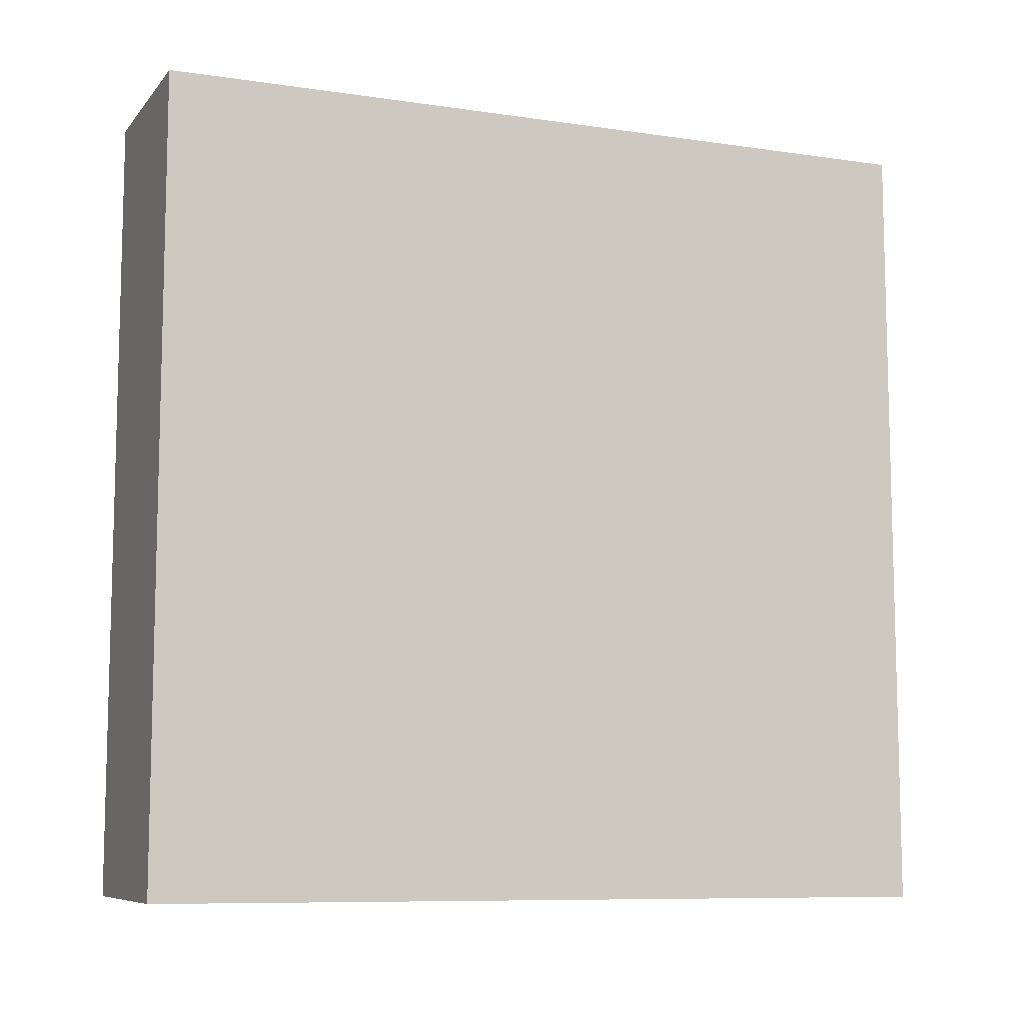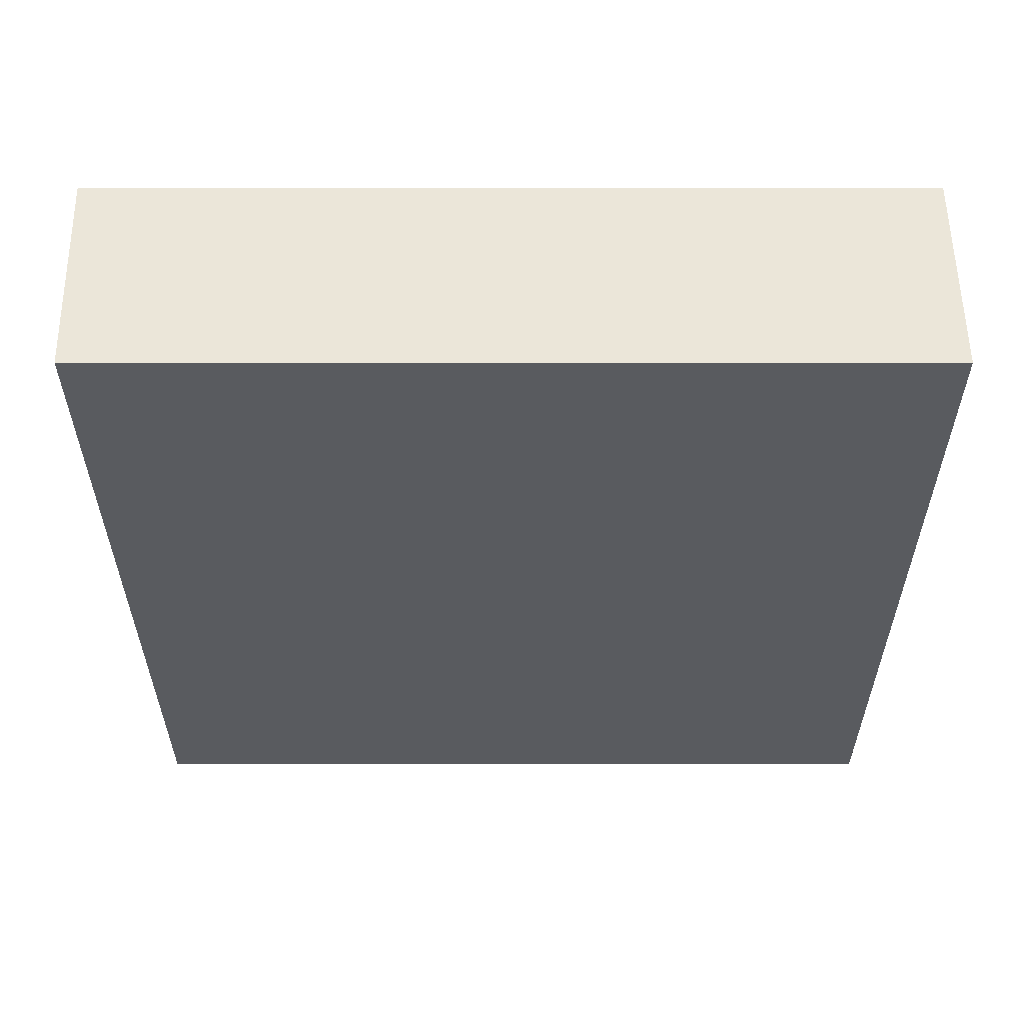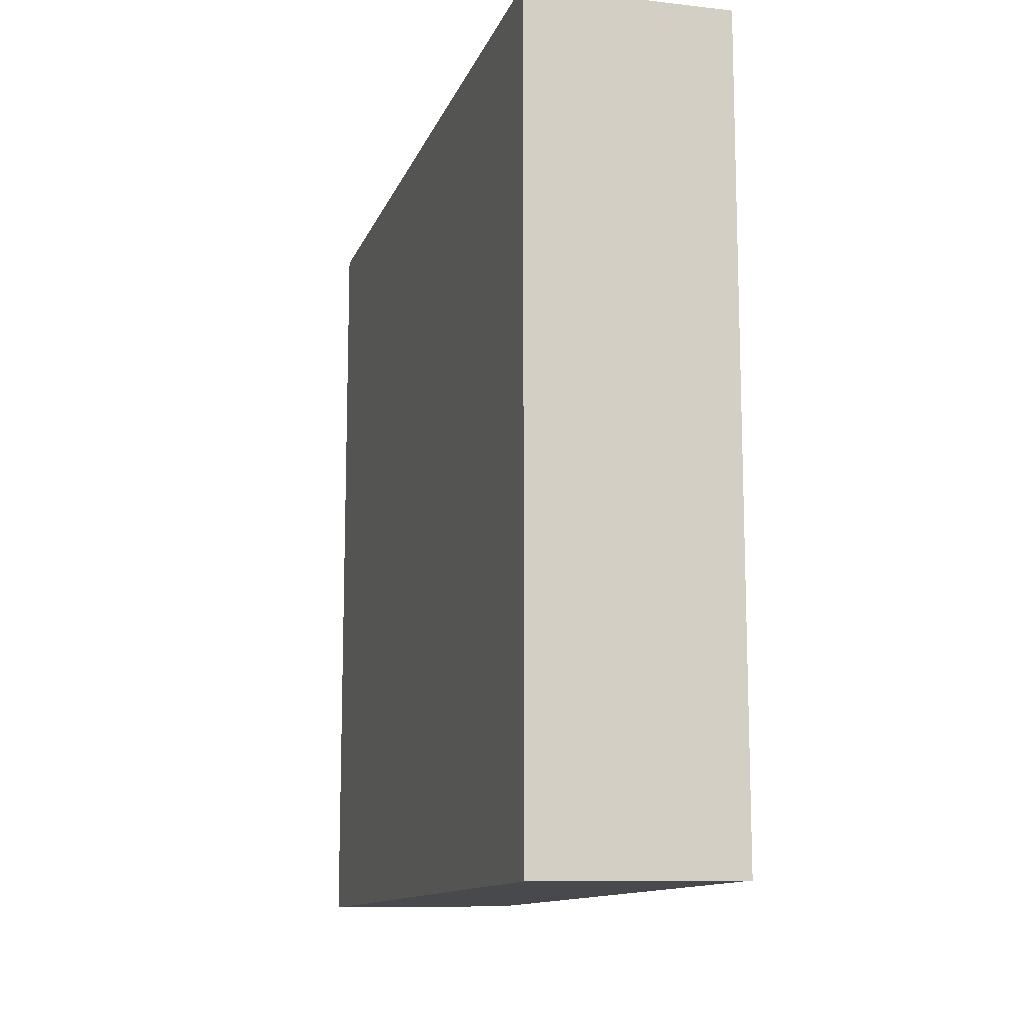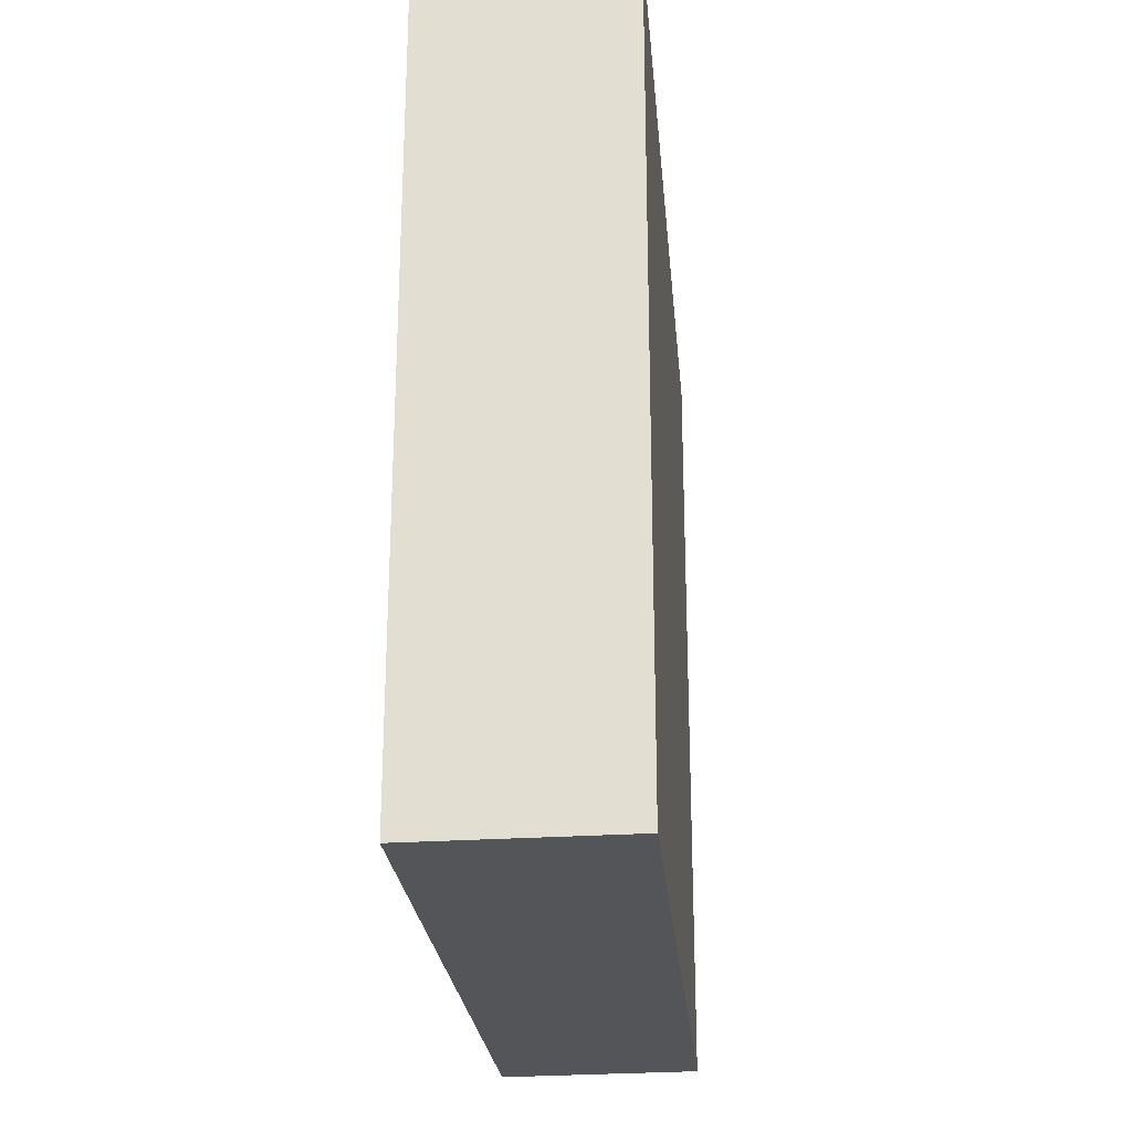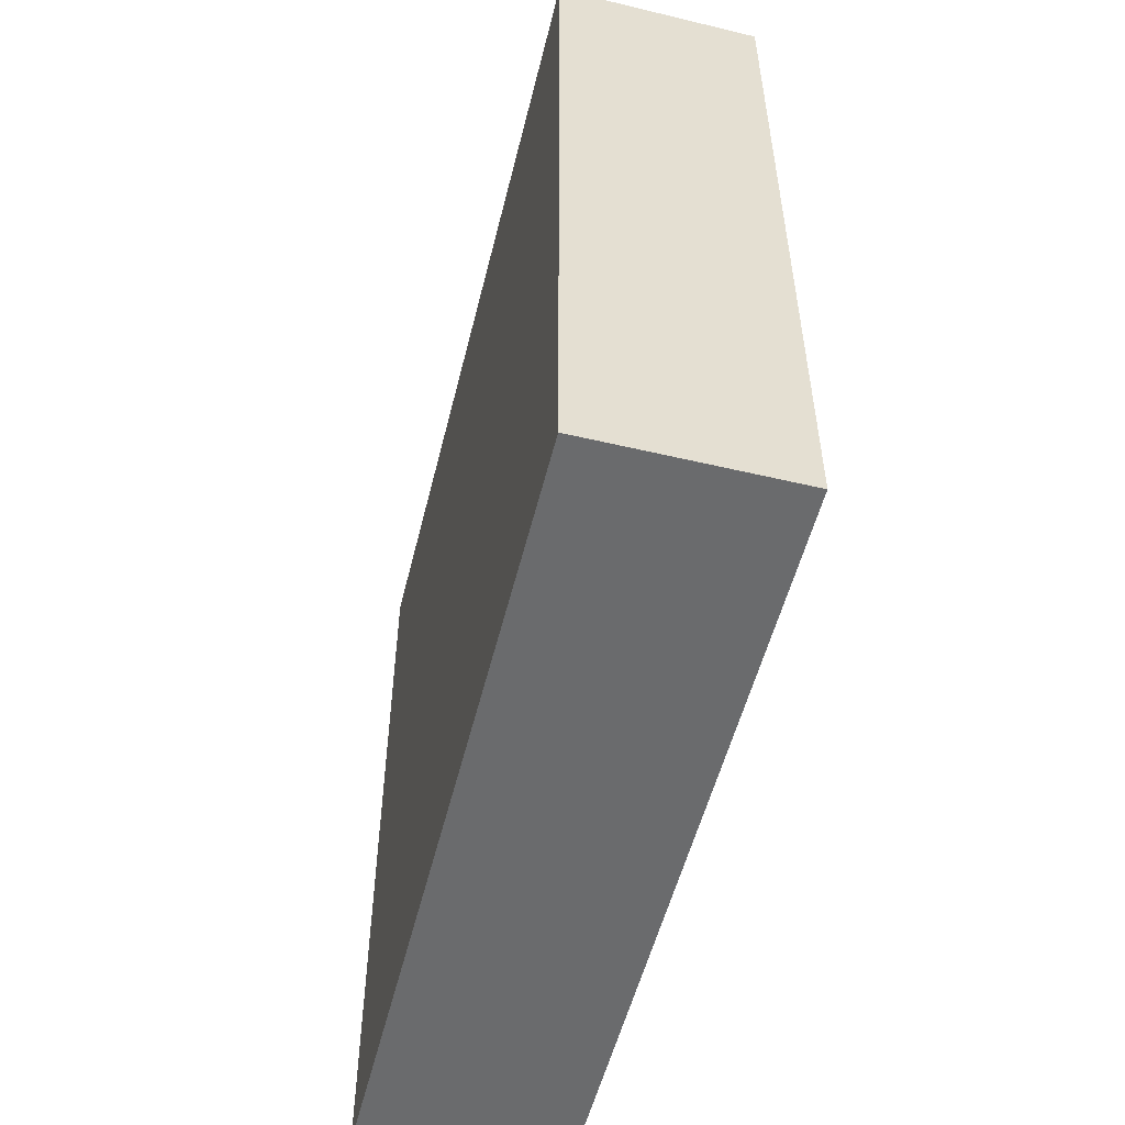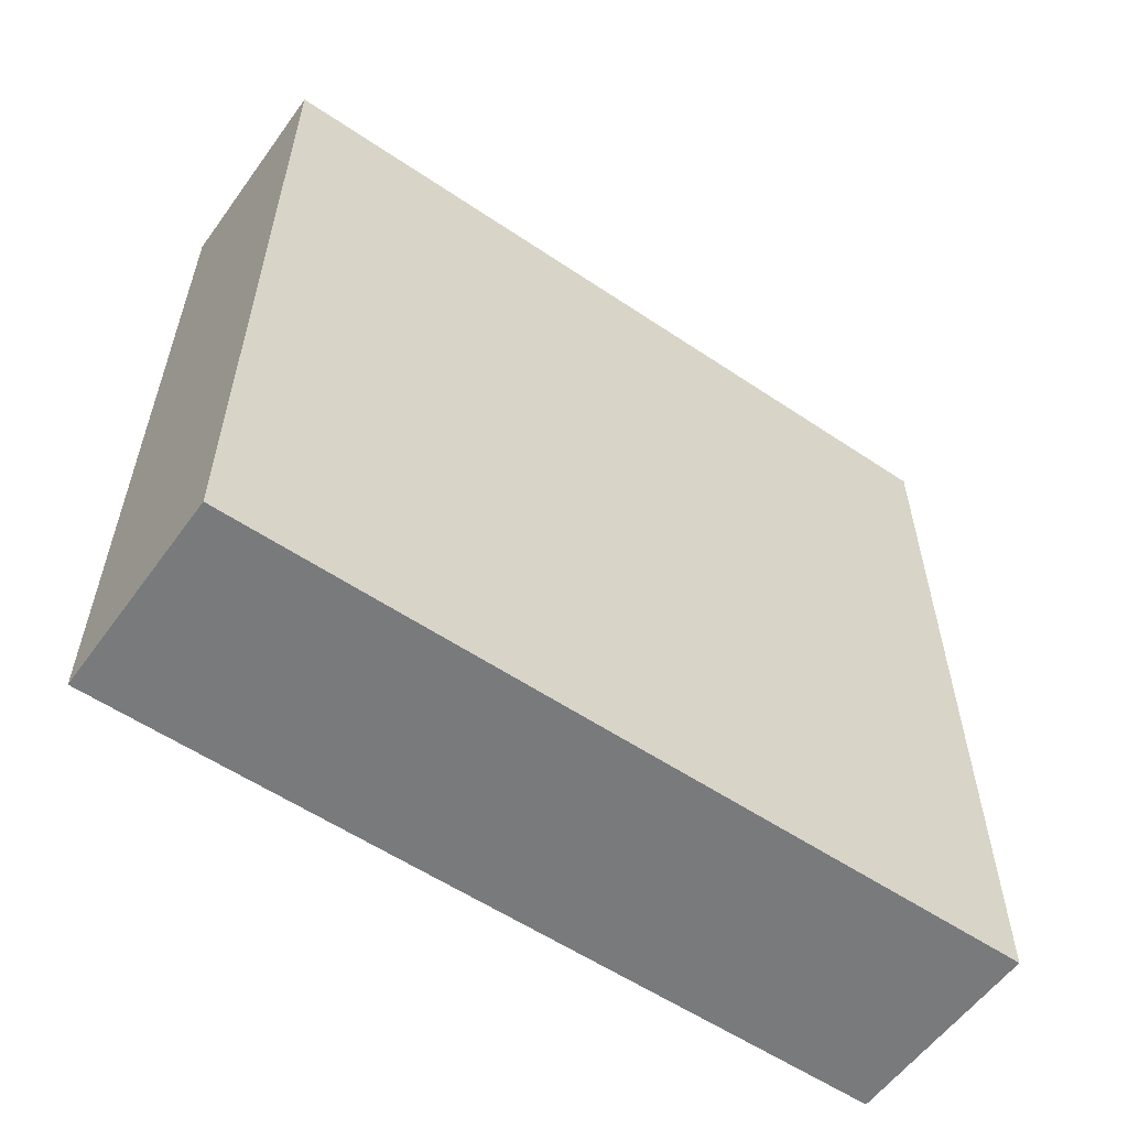
<metadata>
{"format":"obj","ext":"obj","renderer":"f3d","projection":"perspective","resolution":1024,"background":"white","views":[{"elev":-9.0,"azim":-111.3,"up":"+Y"},{"elev":57.5,"azim":-90.0,"up":"+Z"},{"elev":-12.2,"azim":-15.6,"up":"+Y"},{"elev":-24.5,"azim":5.0,"up":"+Y"},{"elev":-53.4,"azim":-13.8,"up":"+Y"},{"elev":-57.2,"azim":-125.0,"up":"+Z"}]}
</metadata>
<code>
o Cube_Cube.000
v 0.125 0.7495 0.7495
v 0.125 0.7495 0.2505
v 0.125 0.2505 0.7495
v 0.252 0.7514 0.2484
v 0.125 0.2505 0.2505
v 0.252 0.7514 0.7474
v 0.252 0.2524 0.2484
v 0.252 0.2524 0.7474
f 8 6 1 3
f 8 3 5 7
f 2 5 3 1
f 4 7 5 2
f 4 2 1 6
f 6 8 7 4

</code>
